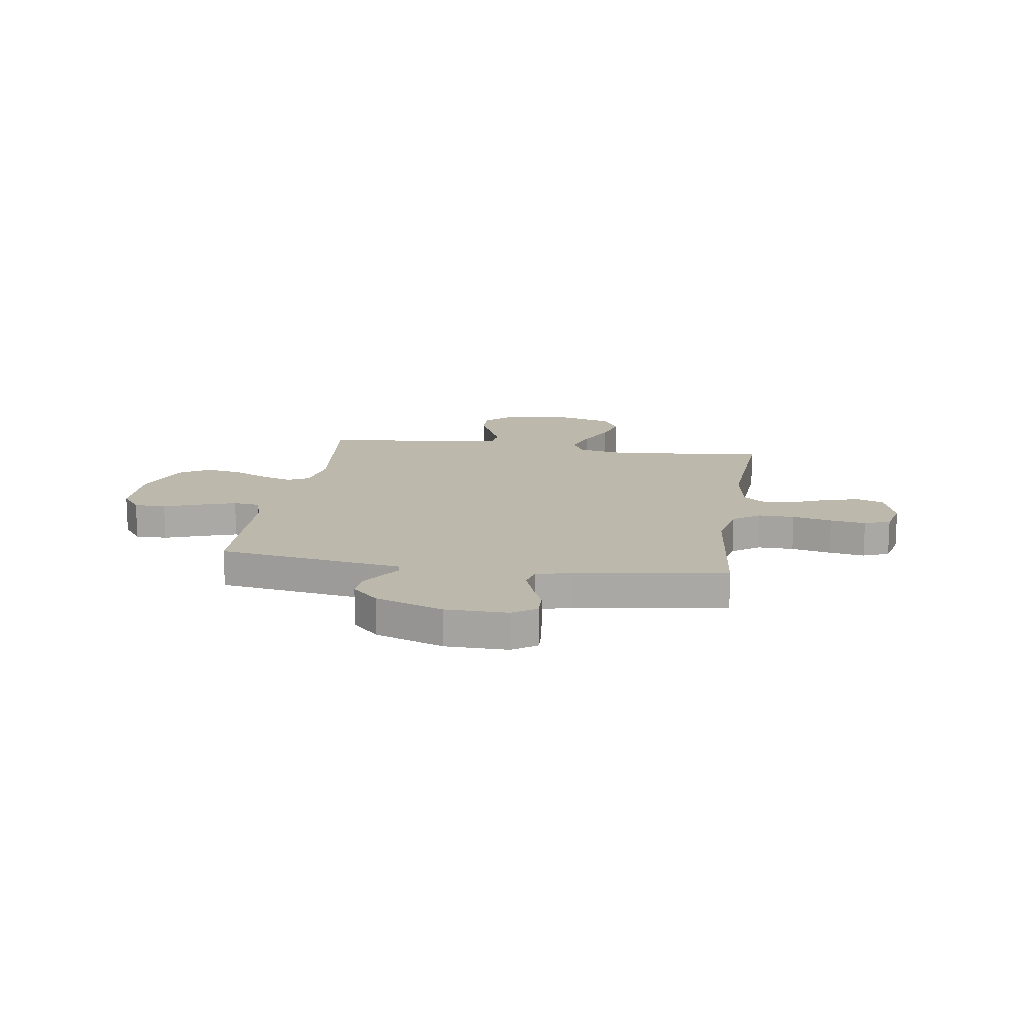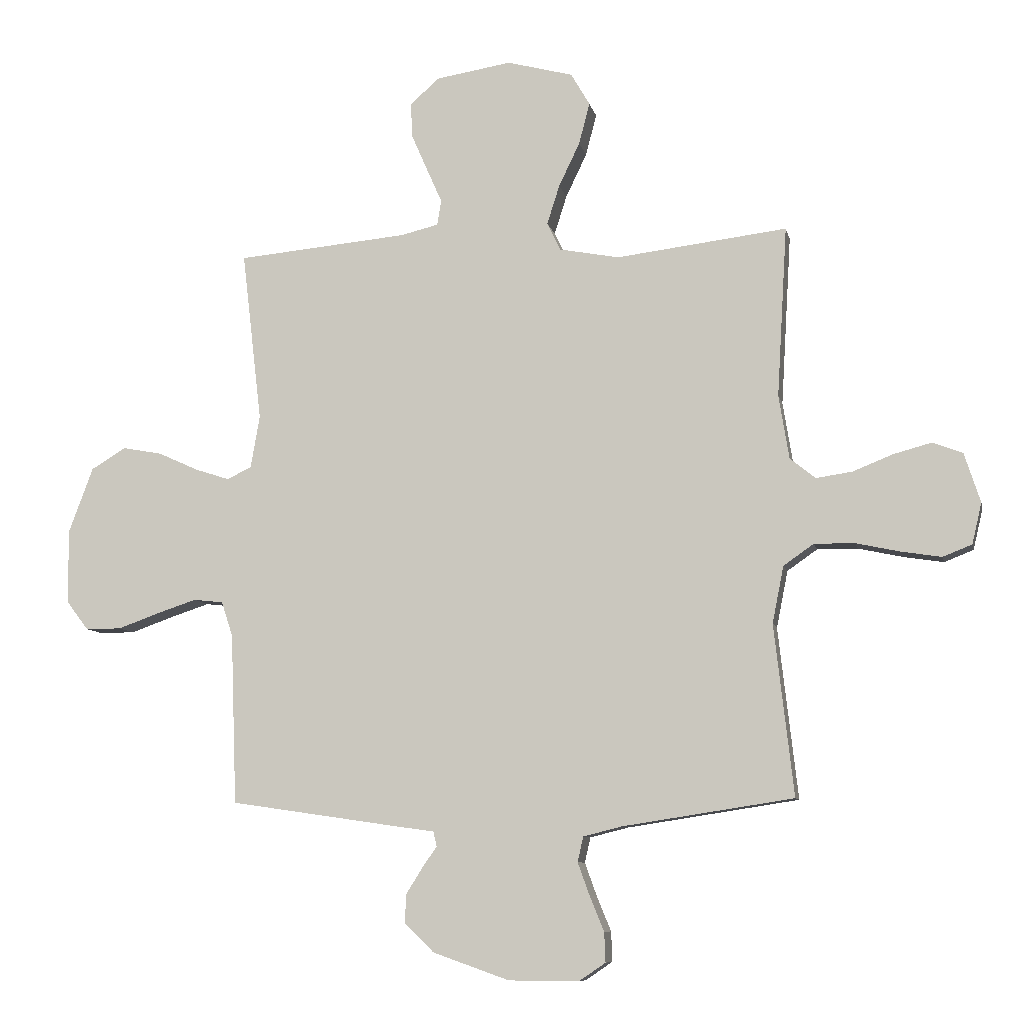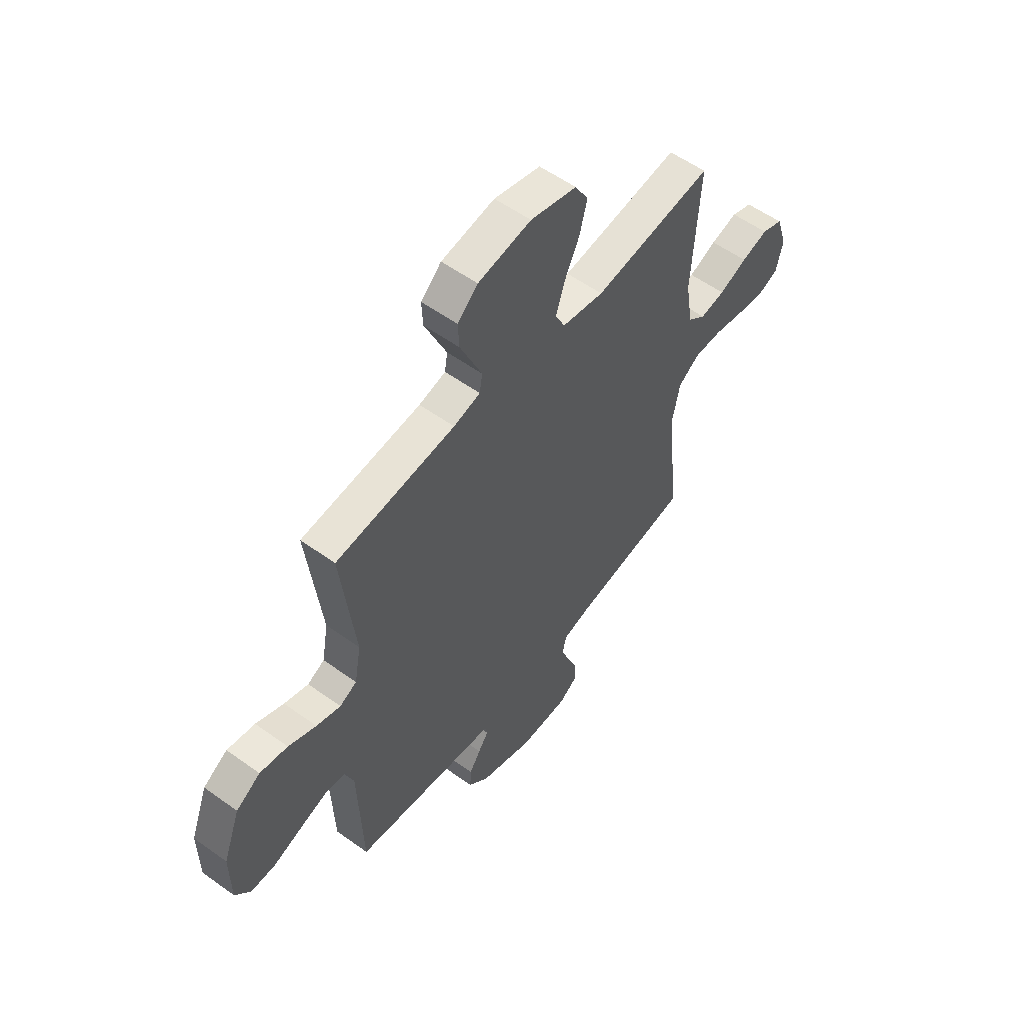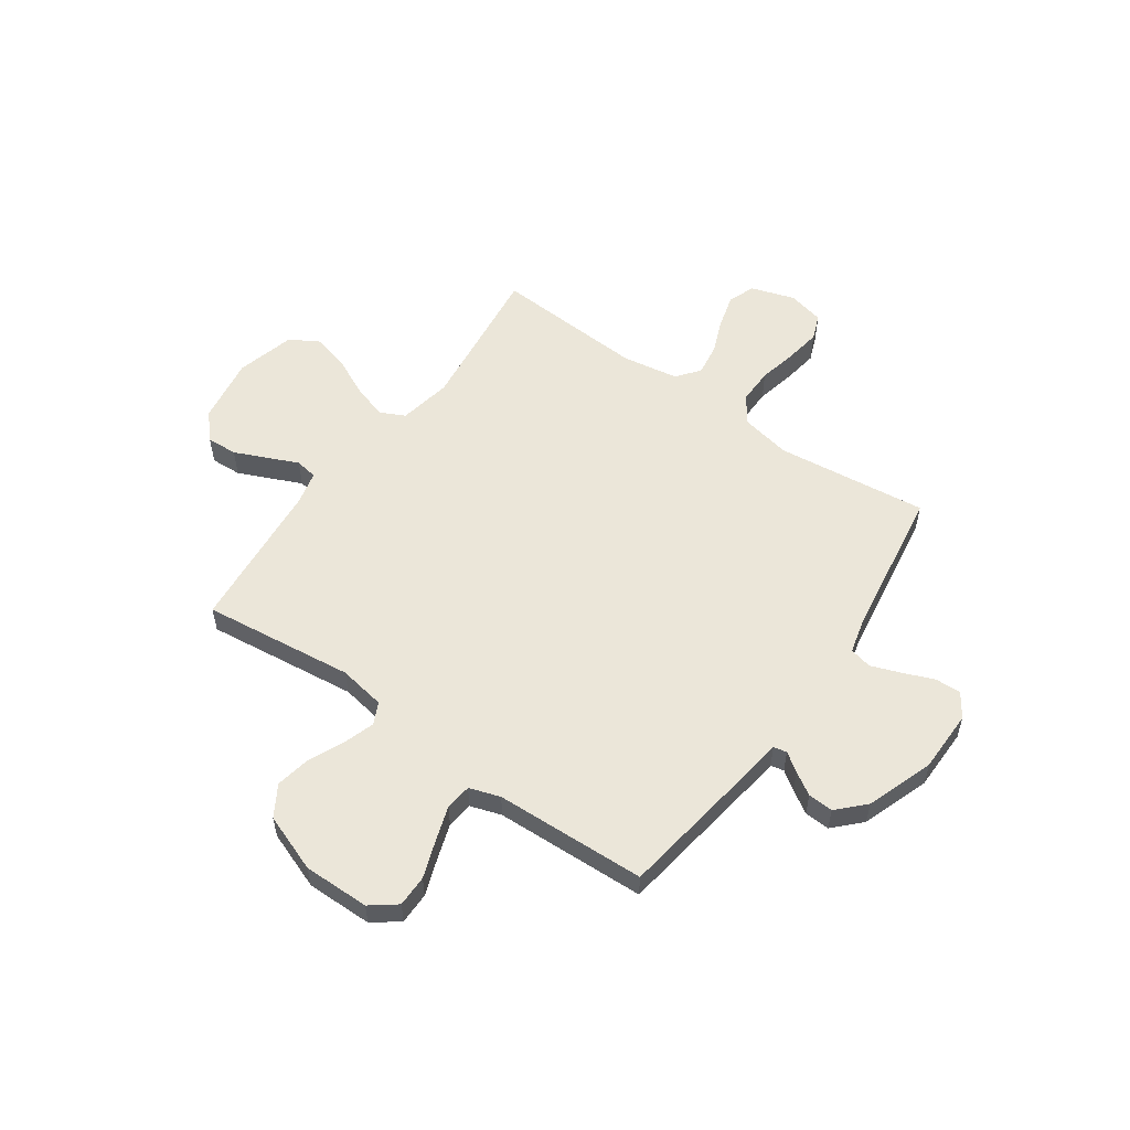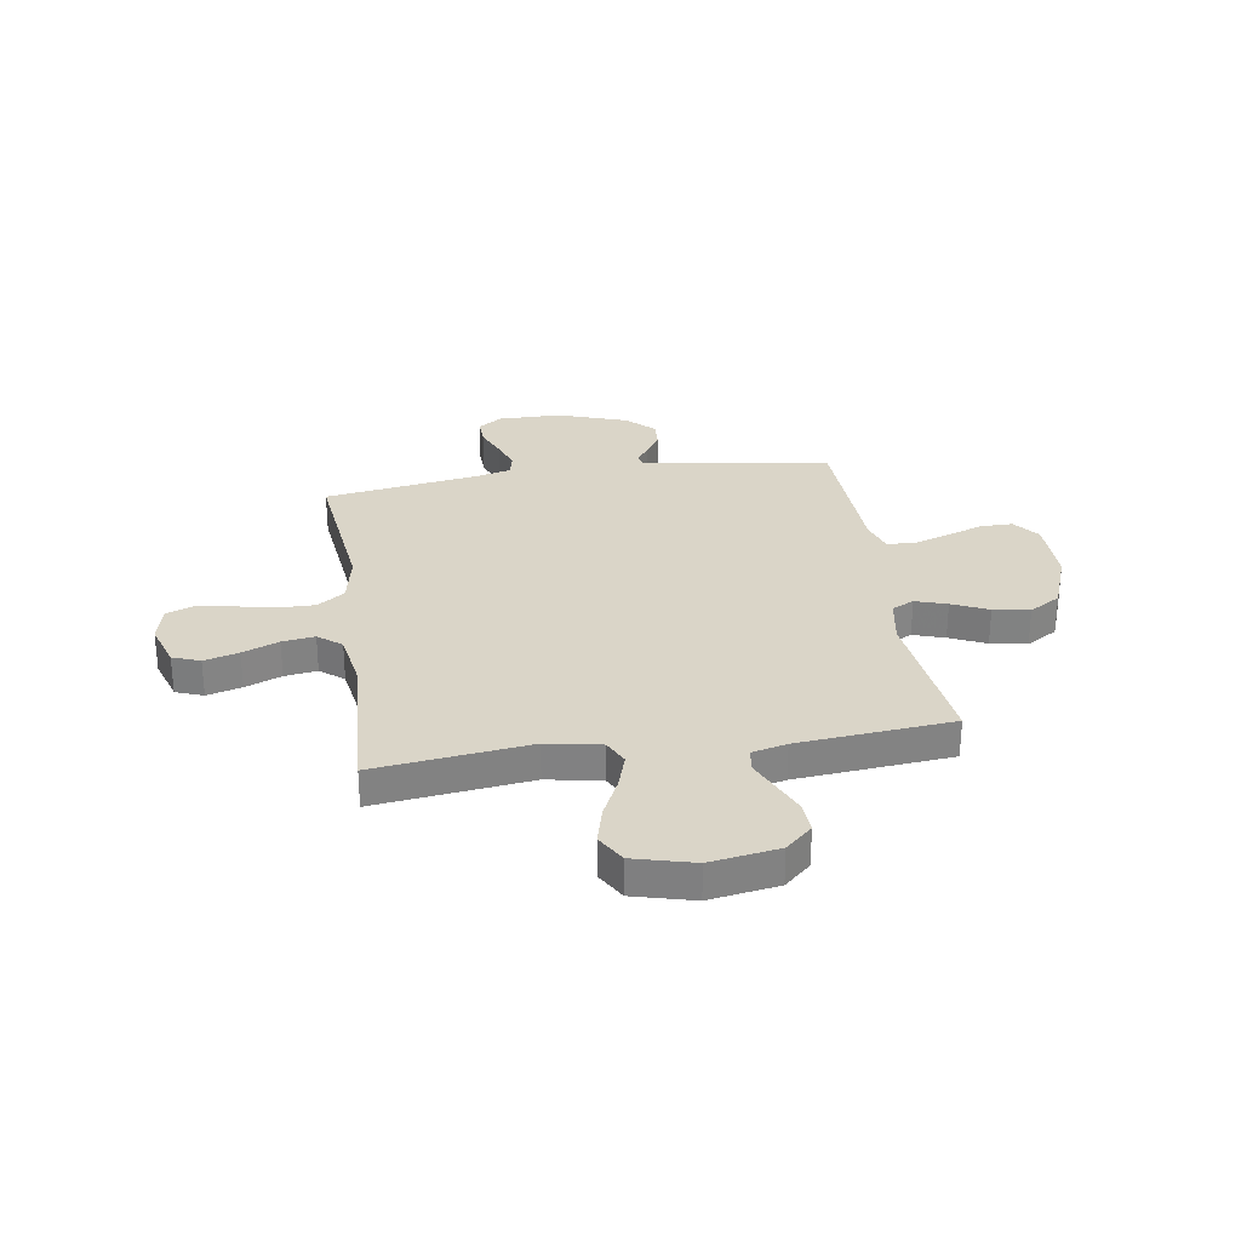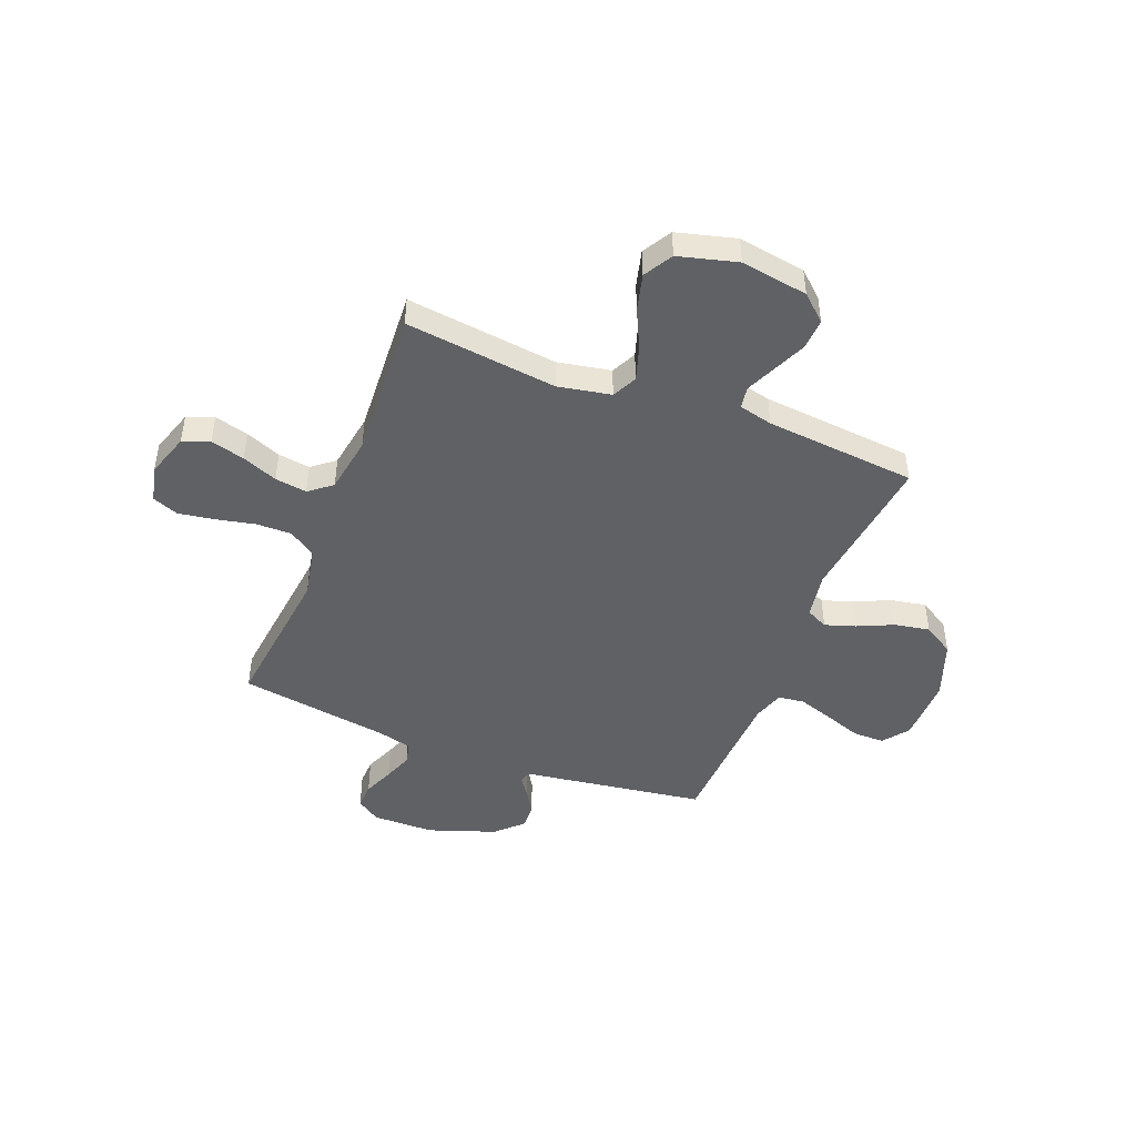
<metadata>
{"format":"obj","ext":"obj","renderer":"f3d","projection":"perspective","resolution":1024,"background":"white","views":[{"elev":14.9,"azim":-171.2,"up":"+Y"},{"elev":-8.7,"azim":-168.0,"up":"+Z"},{"elev":56.2,"azim":127.0,"up":"+Z"},{"elev":55.5,"azim":125.1,"up":"+Y"},{"elev":29.2,"azim":-8.8,"up":"+Y"},{"elev":-46.0,"azim":-21.5,"up":"+Y"}]}
</metadata>
<code>
v 0.5 0.07 0.5
v 0.465 0.07 0.2
v 0.481 0.07 0.108
v 0.524 0.07 0.087
v 0.585 0.07 0.107
v 0.655 0.07 0.139
v 0.725 0.07 0.152
v 0.786 0.07 0.115
v 0.829 0.07 0
v 0.828 0.07 -0.131
v 0.789 0.07 -0.182
v 0.726 0.07 -0.182
v 0.653 0.07 -0.156
v 0.583 0.07 -0.133
v 0.531 0.07 -0.139
v 0.511 0.07 -0.2
v 0.5 0.07 -0.5
v 0.2 0.07 -0.544
v 0.135 0.07 -0.553
v 0.129 0.07 -0.579
v 0.155 0.07 -0.616
v 0.183 0.07 -0.661
v 0.186 0.07 -0.711
v 0.134 0.07 -0.762
v 0 0.07 -0.809
v -0.123 0.07 -0.81
v -0.17 0.07 -0.778
v -0.168 0.07 -0.726
v -0.143 0.07 -0.665
v -0.122 0.07 -0.607
v -0.132 0.07 -0.563
v -0.2 0.07 -0.546
v -0.5 0.07 -0.5
v -0.466 0.07 -0.2
v -0.486 0.07 -0.1
v -0.539 0.07 -0.063
v -0.61 0.07 -0.064
v -0.688 0.07 -0.081
v -0.758 0.07 -0.092
v -0.809 0.07 -0.072
v -0.826 0.07 0
v -0.798 0.07 0.087
v -0.745 0.07 0.107
v -0.678 0.07 0.089
v -0.608 0.07 0.061
v -0.545 0.07 0.052
v -0.5 0.07 0.088
v -0.482 0.07 0.2
v -0.5 0.07 0.5
v -0.2 0.07 0.464
v -0.095 0.07 0.484
v -0.071 0.07 0.533
v -0.093 0.07 0.602
v -0.13 0.07 0.679
v -0.149 0.07 0.752
v -0.116 0.07 0.809
v 0 0.07 0.84
v 0.133 0.07 0.819
v 0.184 0.07 0.773
v 0.181 0.07 0.712
v 0.152 0.07 0.646
v 0.126 0.07 0.587
v 0.133 0.07 0.543
v 0.2 0.07 0.527
v 0.5 0 0.5
v 0.465 0 0.2
v 0.481 0 0.108
v 0.524 0 0.087
v 0.585 0 0.107
v 0.655 0 0.139
v 0.725 0 0.152
v 0.786 0 0.115
v 0.829 0 0
v 0.828 0 -0.131
v 0.789 0 -0.182
v 0.726 0 -0.182
v 0.653 0 -0.156
v 0.583 0 -0.133
v 0.531 0 -0.139
v 0.511 0 -0.2
v 0.5 0 -0.5
v 0.2 0 -0.544
v 0.135 0 -0.553
v 0.129 0 -0.579
v 0.155 0 -0.616
v 0.183 0 -0.661
v 0.186 0 -0.711
v 0.134 0 -0.762
v 0 0 -0.809
v -0.123 0 -0.81
v -0.17 0 -0.778
v -0.168 0 -0.726
v -0.143 0 -0.665
v -0.122 0 -0.607
v -0.132 0 -0.563
v -0.2 0 -0.546
v -0.5 0 -0.5
v -0.466 0 -0.2
v -0.486 0 -0.1
v -0.539 0 -0.063
v -0.61 0 -0.064
v -0.688 0 -0.081
v -0.758 0 -0.092
v -0.809 0 -0.072
v -0.826 0 0
v -0.798 0 0.087
v -0.745 0 0.107
v -0.678 0 0.089
v -0.608 0 0.061
v -0.545 0 0.052
v -0.5 0 0.088
v -0.482 0 0.2
v -0.5 0 0.5
v -0.2 0 0.464
v -0.095 0 0.484
v -0.071 0 0.533
v -0.093 0 0.602
v -0.13 0 0.679
v -0.149 0 0.752
v -0.116 0 0.809
v 0 0 0.84
v 0.133 0 0.819
v 0.184 0 0.773
v 0.181 0 0.712
v 0.152 0 0.646
v 0.126 0 0.587
v 0.133 0 0.543
v 0.2 0 0.527
f 60 61 62
f 59 60 62
f 58 59 62
f 57 58 62
f 56 57 62
f 55 56 62
f 54 55 62
f 53 54 62
f 52 53 62 63
f 51 52 63 64
f 48 49 50
f 64 1 2
f 51 64 2
f 50 51 2
f 48 50 2
f 47 48 2
f 43 44 45
f 42 43 45
f 41 42 45
f 40 41 45
f 39 40 45
f 38 39 45
f 37 38 45
f 36 37 45 46
f 47 2 3
f 46 47 3
f 36 46 3
f 35 36 3
f 32 33 34
f 35 3 4
f 34 35 4
f 32 34 4
f 31 32 4
f 27 28 29
f 26 27 29
f 25 26 29
f 24 25 29
f 23 24 29
f 22 23 29
f 21 22 29
f 20 21 29
f 19 20 29 30
f 16 17 18 19
f 31 4 5
f 30 31 5
f 19 30 5
f 16 19 5
f 15 16 5
f 11 12 13
f 10 11 13
f 9 10 13
f 8 9 13
f 7 8 13
f 6 7 13
f 5 6 13
f 5 13 14
f 5 14 15
f 126 125 124
f 126 124 123
f 126 123 122
f 126 122 121
f 126 121 120
f 126 120 119
f 126 119 118
f 126 118 117
f 127 126 117 116
f 128 127 116 115
f 114 113 112
f 66 65 128
f 66 128 115
f 66 115 114
f 66 114 112
f 66 112 111
f 109 108 107
f 109 107 106
f 109 106 105
f 109 105 104
f 109 104 103
f 109 103 102
f 109 102 101
f 110 109 101 100
f 67 66 111
f 67 111 110
f 67 110 100
f 67 100 99
f 98 97 96
f 68 67 99
f 68 99 98
f 68 98 96
f 68 96 95
f 93 92 91
f 93 91 90
f 93 90 89
f 93 89 88
f 93 88 87
f 93 87 86
f 93 86 85
f 93 85 84
f 94 93 84 83
f 83 82 81 80
f 69 68 95
f 69 95 94
f 69 94 83
f 69 83 80
f 69 80 79
f 77 76 75
f 77 75 74
f 77 74 73
f 77 73 72
f 77 72 71
f 77 71 70
f 77 70 69
f 78 77 69
f 79 78 69
f 1 65 66 2
f 2 66 67 3
f 3 67 68 4
f 4 68 69 5
f 5 69 70 6
f 6 70 71 7
f 7 71 72 8
f 8 72 73 9
f 9 73 74 10
f 10 74 75 11
f 11 75 76 12
f 12 76 77 13
f 13 77 78 14
f 14 78 79 15
f 15 79 80 16
f 16 80 81 17
f 17 81 82 18
f 18 82 83 19
f 19 83 84 20
f 20 84 85 21
f 21 85 86 22
f 22 86 87 23
f 23 87 88 24
f 24 88 89 25
f 25 89 90 26
f 26 90 91 27
f 27 91 92 28
f 28 92 93 29
f 29 93 94 30
f 30 94 95 31
f 31 95 96 32
f 32 96 97 33
f 33 97 98 34
f 34 98 99 35
f 35 99 100 36
f 36 100 101 37
f 37 101 102 38
f 38 102 103 39
f 39 103 104 40
f 40 104 105 41
f 41 105 106 42
f 42 106 107 43
f 43 107 108 44
f 44 108 109 45
f 45 109 110 46
f 46 110 111 47
f 47 111 112 48
f 48 112 113 49
f 49 113 114 50
f 50 114 115 51
f 51 115 116 52
f 52 116 117 53
f 53 117 118 54
f 54 118 119 55
f 55 119 120 56
f 56 120 121 57
f 57 121 122 58
f 58 122 123 59
f 59 123 124 60
f 60 124 125 61
f 61 125 126 62
f 62 126 127 63
f 63 127 128 64
f 64 128 65 1

</code>
